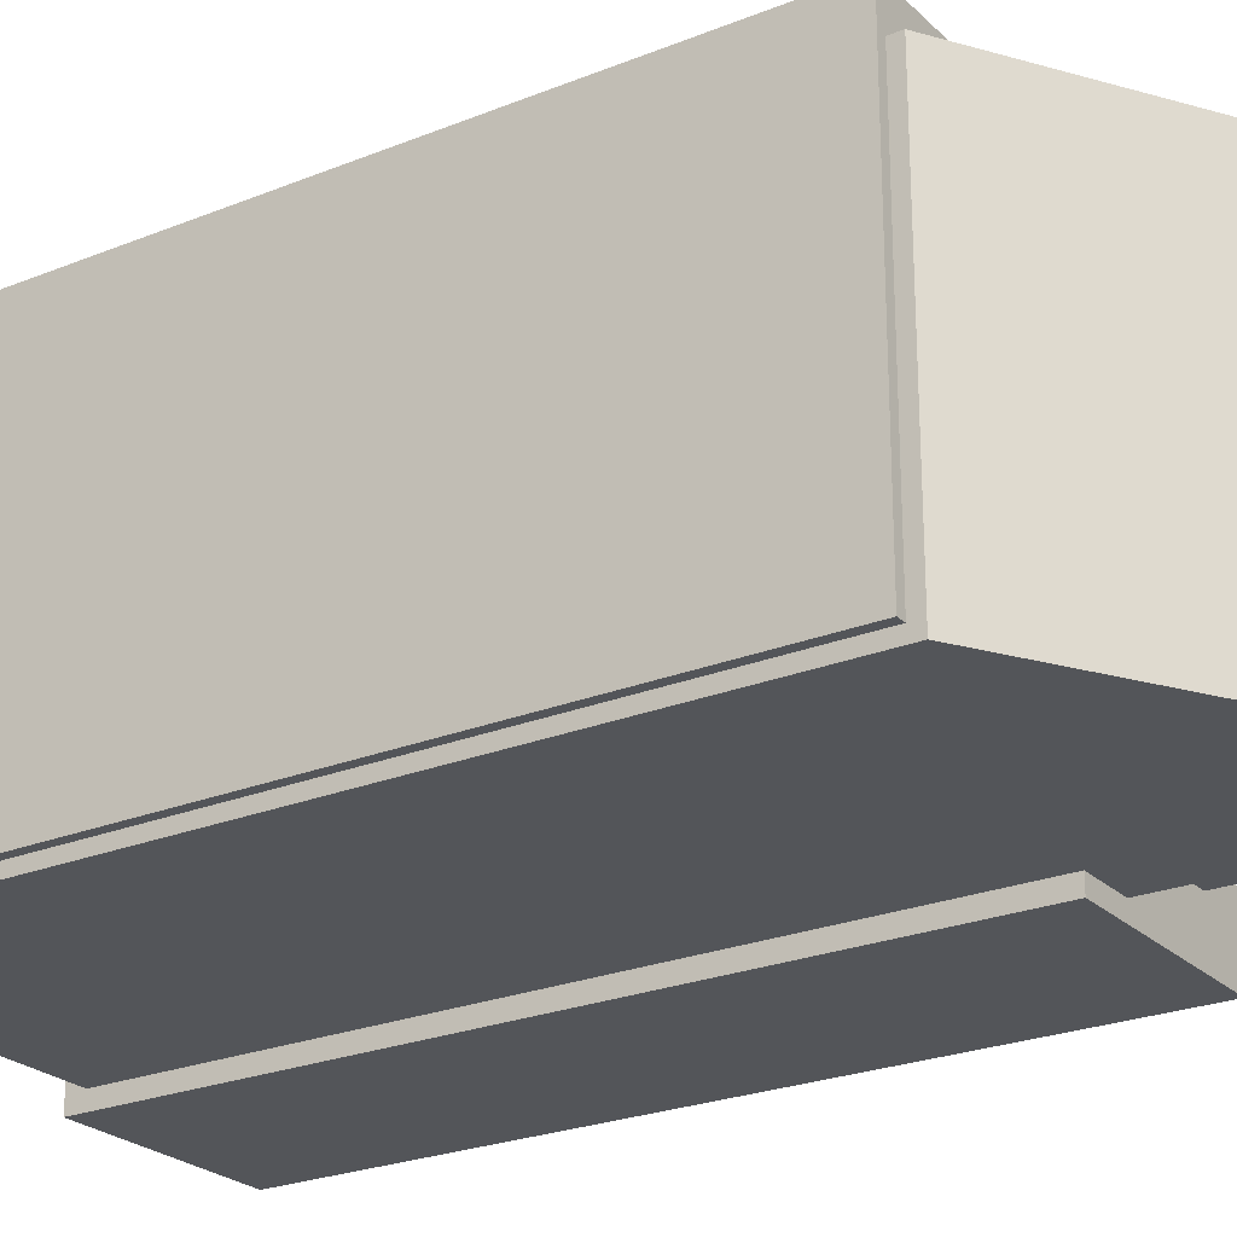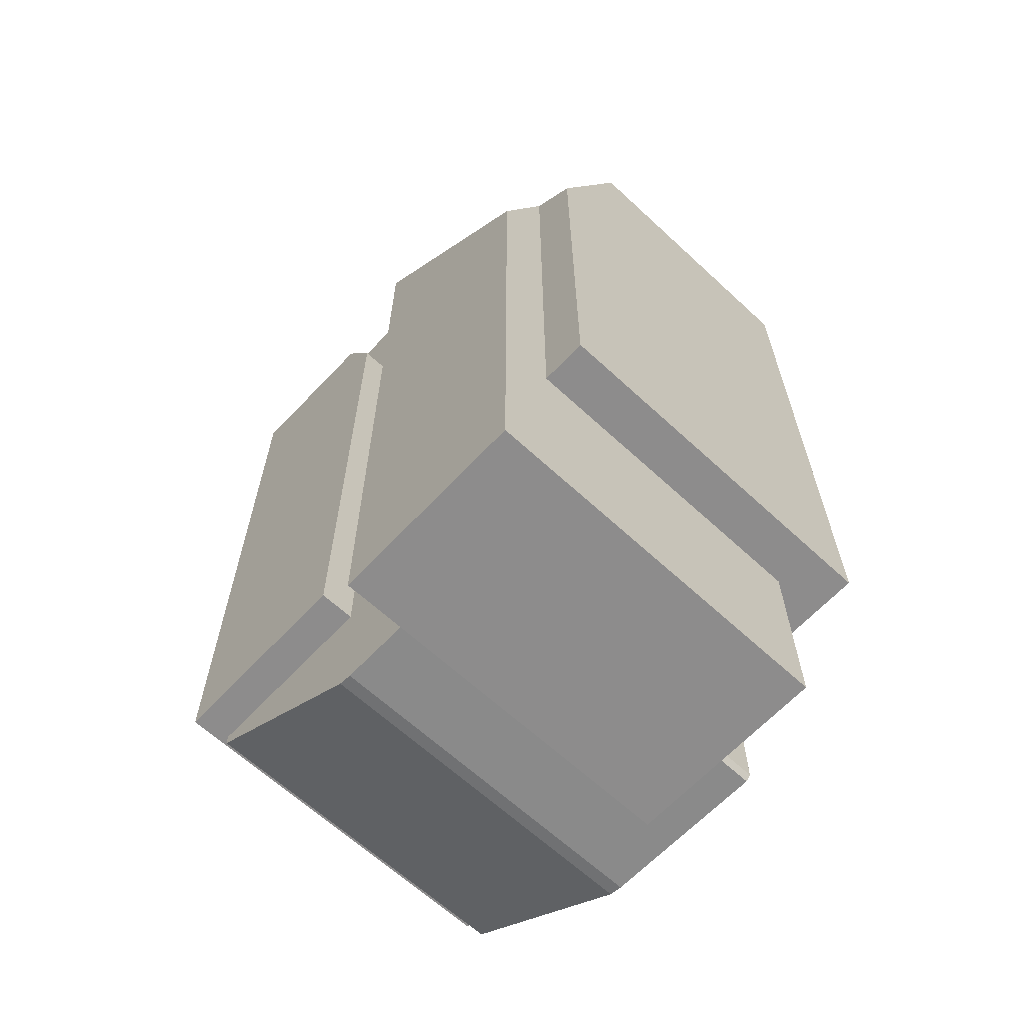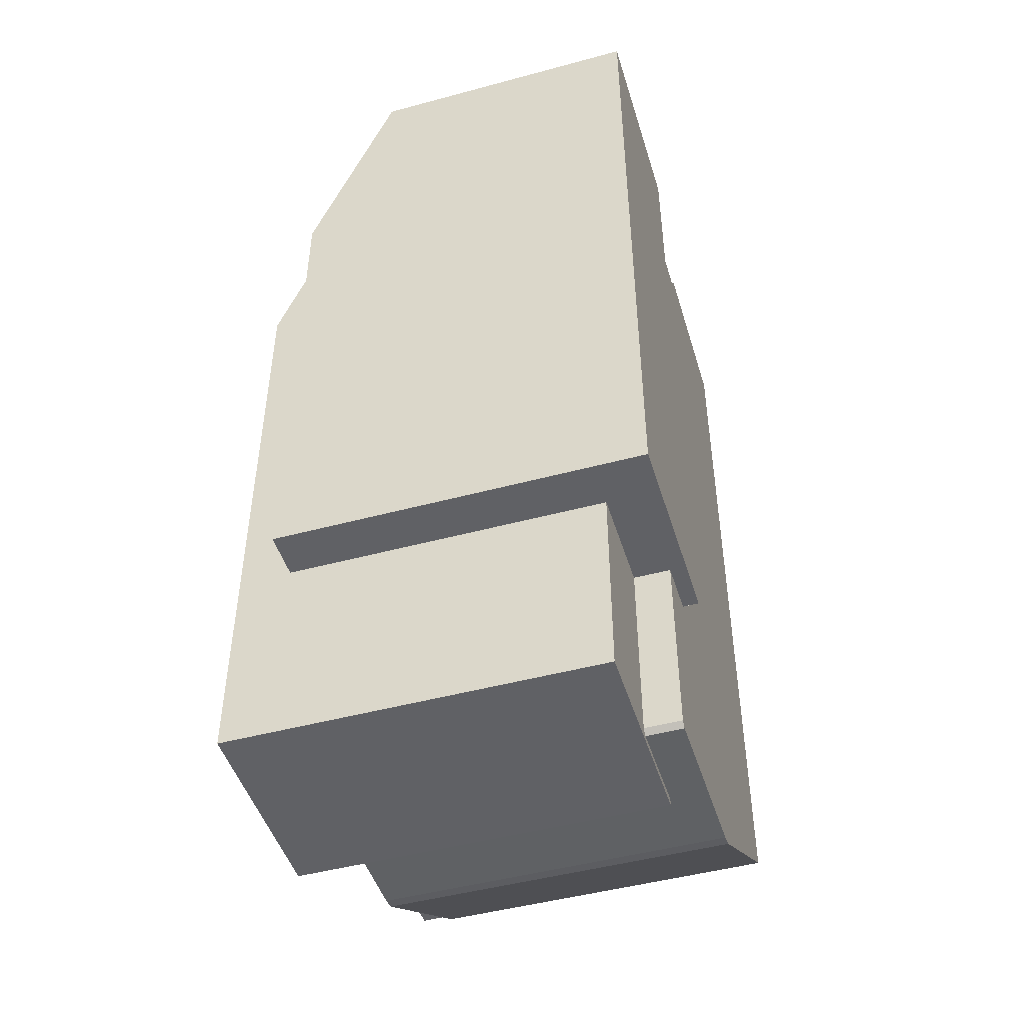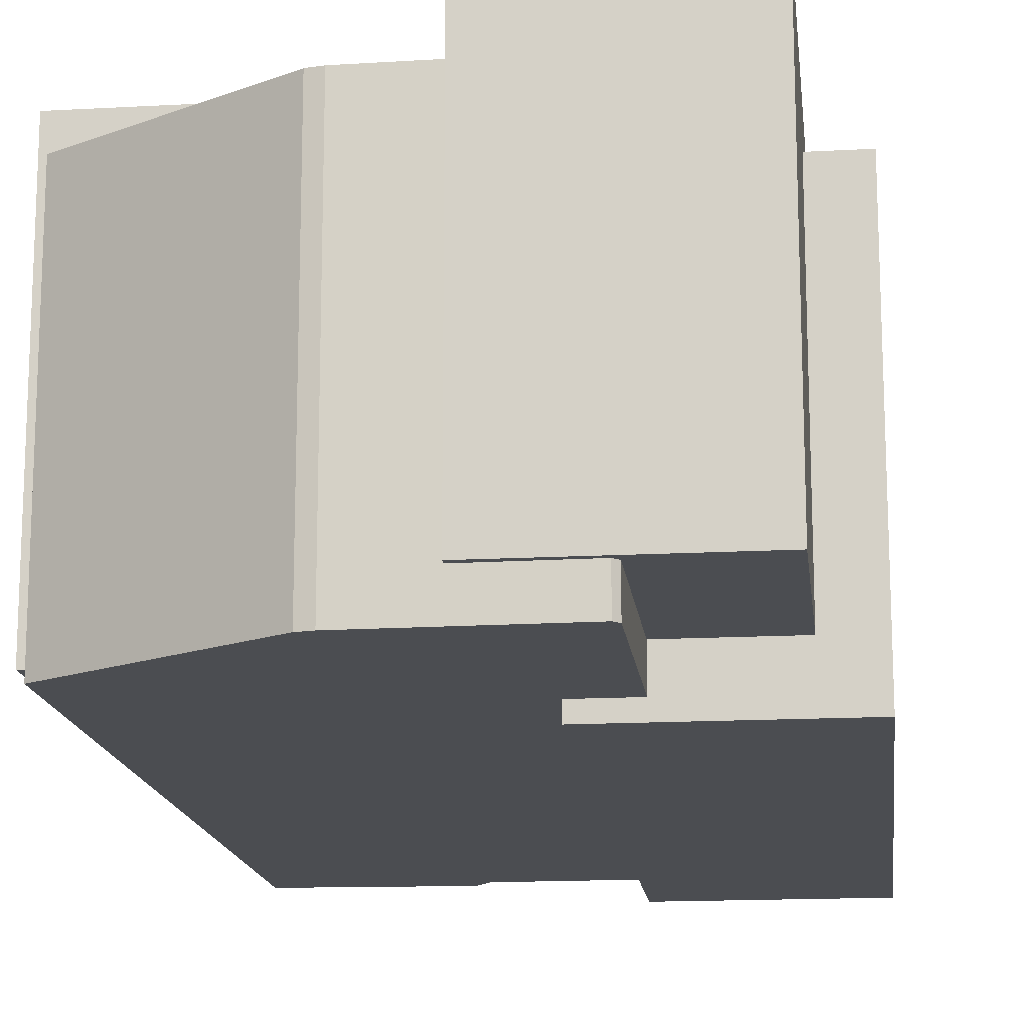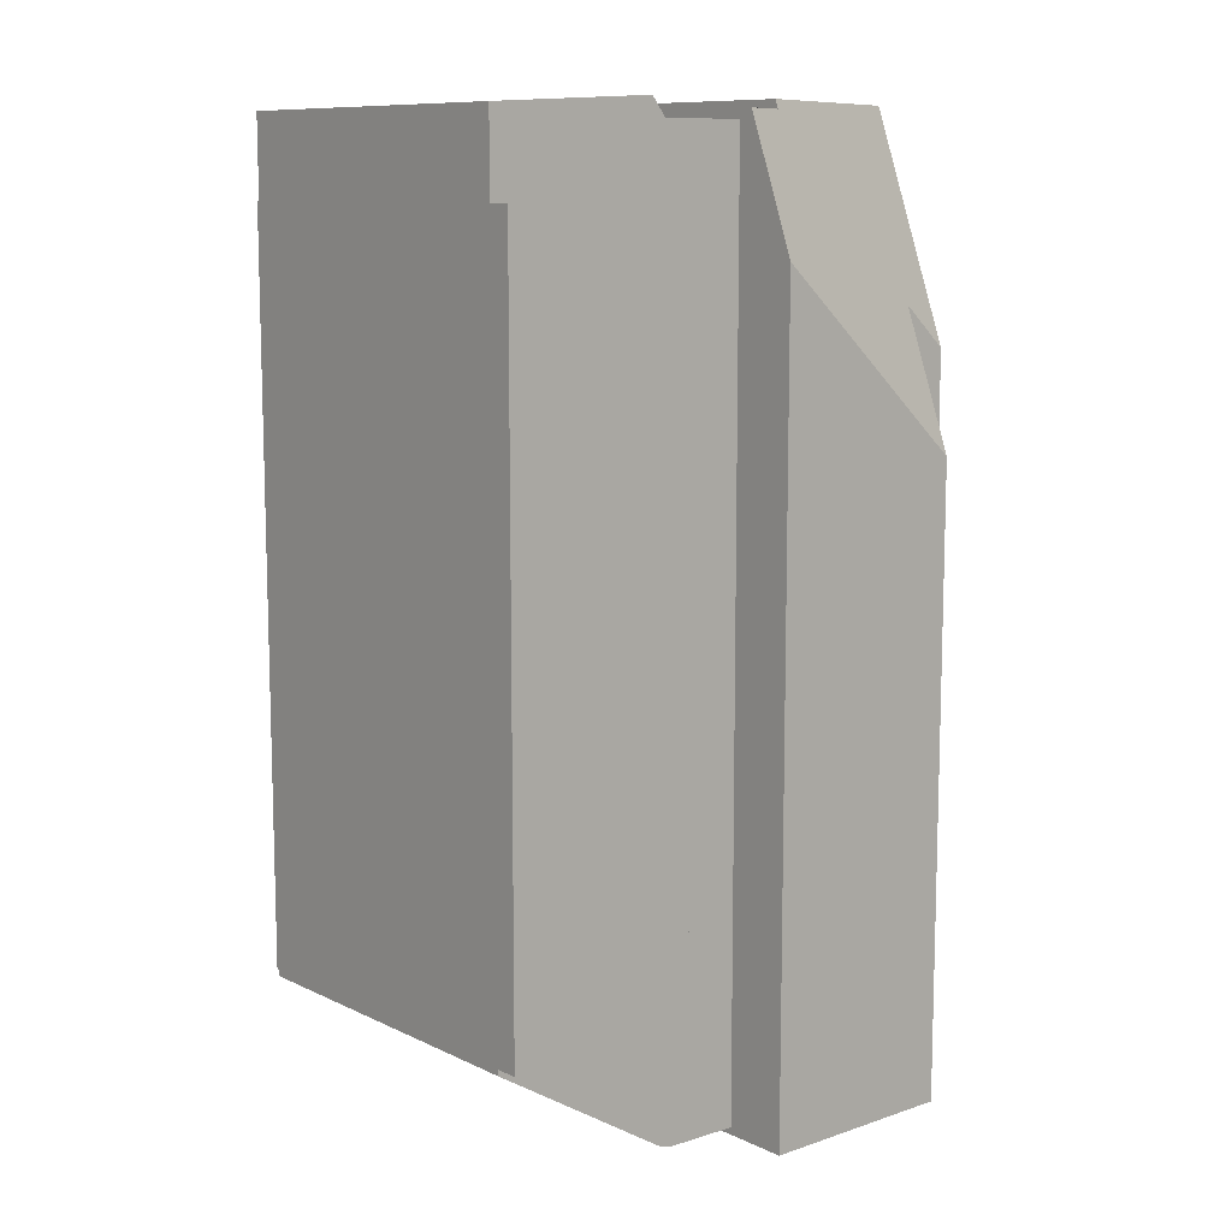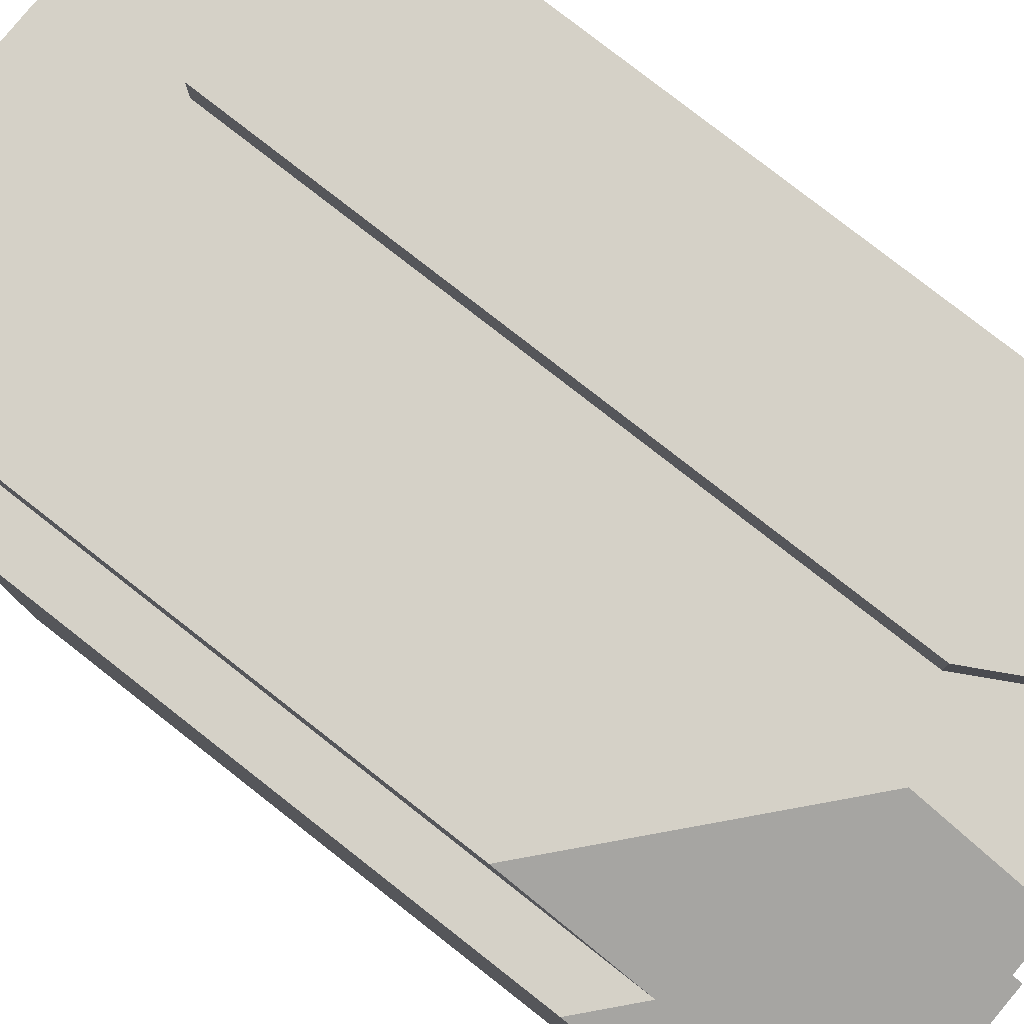
<metadata>
{"format":"obj","ext":"obj","renderer":"f3d","projection":"perspective","resolution":1024,"background":"white","views":[{"elev":-24.5,"azim":123.6,"up":"+Y"},{"elev":-64.3,"azim":-133.0,"up":"+Z"},{"elev":-47.6,"azim":-73.1,"up":"+Z"},{"elev":-15.6,"azim":-173.4,"up":"+Y"},{"elev":10.2,"azim":139.7,"up":"+Z"},{"elev":79.7,"azim":-52.0,"up":"+Y"}]}
</metadata>
<code>
g Rock05.048
v -0.03576 0.009832 0.06357
v -0.03576 0.02147 0.03328
v -0.02946 0.02147 0.03889
v -0.008343 0.01966 0.0624
v -0.008343 0.01921 0.06357
v -0.03576 0.009832 0.06357
v 0.03455 -0.02637 0.06238
v 0.03455 0.01985 0.06238
v 0.03455 -0.02482 0.05161
v 0.03455 0.01985 0.06238
v 0.03455 0.01985 0.05161
v 0.03455 -0.02482 0.05161
v 0.03455 -0.02482 -0.04517
v 0.03455 -0.02637 0.06238
v 0.03455 -0.02637 -0.04673
v 0.03455 0.01985 -0.04673
v 0.03455 0.01985 -0.04517
v 0.03455 -0.02482 0.05161
v 0.03455 0.01985 0.05161
v 0.03576 -0.02482 0.05163
v 0.009552 0.01985 -0.06209
v 0.009493 0.01985 -0.04517
v -0.002046 0.01985 0.06111
v 0.03455 0.01985 0.05161
v 0.009552 0.01985 0.06111
v -0.002046 0.01985 0.06111
v -0.002046 0.02182 0.0624
v -0.008343 0.01966 0.0624
v -0.002046 0.02853 0.04493
v -0.03576 0.009832 0.06357
v -0.02946 0.02147 0.03889
v -0.02946 0.02853 0.02051
v -0.02946 0.02853 -0.06357
v -0.02946 -0.02147 -0.06357
v -0.002046 -0.02147 -0.06357
v -0.002046 0.02853 -0.06357
v -0.008343 -0.02853 -0.03586
v -0.03576 -0.02853 -0.03586
v -0.03576 -0.02853 0.06357
v -0.008343 -0.02853 0.06357
v -0.008343 0.01921 0.06357
v -0.008343 -0.02853 0.06357
v -0.03576 -0.02853 0.06357
v -0.03576 0.009832 0.06357
v -0.02946 0.02853 0.02051
v -0.02946 0.02147 0.03889
v -0.02946 0.02147 -0.03586
v -0.02946 0.02853 -0.06357
v -0.02946 -0.02147 -0.06357
v -0.02946 -0.02147 -0.03586
v 0.03576 0.02454 0.05163
v 0.03576 -0.02482 0.05163
v 0.03455 0.01985 0.05161
v 0.01463 0.02454 0.05093
v 0.01463 0.01985 0.05093
v 0.009552 0.01985 -0.06209
v 0.009552 -0.02637 -0.06209
v 0.03455 -0.02637 -0.04673
v 0.03455 0.01985 -0.04673
v 0.009552 0.01985 -0.06209
v 0.007742 0.01985 -0.06244
v 0.007742 -0.02637 -0.06244
v 0.009552 -0.02637 -0.06209
v 0.03455 -0.02482 -0.04517
v 0.03576 -0.02482 -0.04517
v 0.03576 0.02454 -0.04517
v 0.03455 0.01985 -0.04517
v 0.009493 0.02454 -0.04517
v 0.009493 0.01985 -0.04517
v 0.03455 0.01985 0.06238
v 0.03455 -0.02637 0.06238
v 0.01144 -0.02637 0.06357
v 0.01144 0.01985 0.06357
v 0.009552 0.01985 0.06111
v 0.01144 0.01985 0.06357
v 0.01144 -0.02637 0.06357
v 0.009552 -0.02637 0.06111
v 0.03576 -0.02482 -0.04517
v 0.03576 -0.02482 0.05163
v 0.03576 0.02454 0.05163
v 0.03576 0.02454 -0.04517
v 0.009493 0.02454 0.04141
v 0.009493 0.01985 0.04141
v 0.009493 0.01985 -0.04517
v 0.009493 0.02454 -0.04517
v 0.03576 -0.02482 0.05163
v 0.03576 -0.02482 -0.04517
v 0.03455 -0.02482 -0.04517
v 0.03455 -0.02482 0.05161
v 0.009493 0.02454 0.04141
v 0.009493 0.02454 -0.04517
v 0.03576 0.02454 -0.04517
v 0.03576 0.02454 0.05163
v 0.01463 0.02454 0.05093
v 0.01463 0.02454 0.05093
v 0.01463 0.01985 0.05093
v 0.009493 0.01985 0.04141
v 0.009493 0.02454 0.04141
v -0.002046 -0.02147 -0.06259
v -0.002046 -0.02147 -0.06357
v -0.02946 -0.02147 -0.06357
v -0.01477 -0.02147 -0.0628
v -0.01545 -0.02147 -0.06209
v -0.02946 -0.02147 -0.03586
v -0.01545 -0.02147 -0.03586
v -0.002046 -0.02147 0.06111
v -0.008343 -0.02147 0.06111
v -0.008343 -0.02147 0.0624
v -0.002046 -0.02147 0.0624
v -0.03576 -0.02853 -0.03586
v -0.008343 -0.02853 -0.03586
v -0.008343 -0.02637 -0.03586
v -0.01545 -0.02637 -0.03586
v -0.01545 -0.02147 -0.03586
v -0.02946 -0.02147 -0.03586
v -0.02946 0.02147 -0.03586
v -0.03576 0.02147 -0.03586
v -0.01545 -0.02147 -0.06209
v -0.01545 -0.02147 -0.03586
v -0.01545 -0.02637 -0.03586
v -0.01545 -0.02637 -0.06209
v 0.007742 -0.02637 -0.06244
v -0.01477 -0.02637 -0.0628
v -0.01545 -0.02637 -0.06209
v 0.009552 -0.02637 -0.06209
v 0.03455 -0.02637 -0.04673
v -0.01545 -0.02637 -0.03586
v -0.008343 -0.02637 -0.03586
v 0.03455 -0.02637 0.06238
v 0.009552 -0.02637 0.06111
v -0.008343 -0.02637 0.06111
v 0.01144 -0.02637 0.06357
v -0.002046 0.01985 0.06111
v 0.009552 0.01985 0.06111
v 0.009552 -0.02637 0.06111
v -0.002046 -0.02147 0.06111
v -0.008343 -0.02637 0.06111
v -0.008343 -0.02147 0.06111
v -0.002046 -0.02147 -0.06259
v -0.01477 -0.02147 -0.0628
v -0.01477 -0.02637 -0.0628
v 0.007742 -0.02637 -0.06244
v 0.007742 0.01985 -0.06244
v -0.002046 0.01985 -0.06259
v -0.01477 -0.02637 -0.0628
v -0.01477 -0.02147 -0.0628
v -0.01545 -0.02147 -0.06209
v -0.01545 -0.02637 -0.06209
v -0.002046 0.01985 0.06111
v -0.002046 0.01985 -0.06259
v 0.007742 0.01985 -0.06244
v 0.009552 0.01985 -0.06209
v 0.009493 0.01985 -0.04517
v 0.009493 0.01985 0.04141
v 0.01463 0.01985 0.05093
v 0.03455 0.01985 0.05161
v 0.03455 0.01985 0.06238
v 0.009552 0.01985 0.06111
v 0.01144 0.01985 0.06357
v 0.009552 0.01985 -0.06209
v 0.03455 0.01985 -0.04673
v 0.009493 0.01985 -0.04517
v 0.03455 0.01985 -0.04517
v -0.008343 -0.02637 -0.03586
v -0.008343 -0.02853 -0.03586
v -0.008343 -0.02853 0.06357
v -0.008343 -0.02637 0.06111
v -0.008343 -0.02147 0.0624
v -0.008343 -0.02147 0.06111
v -0.008343 0.01921 0.06357
v -0.008343 0.01966 0.0624
v -0.02946 0.02147 -0.03586
v -0.02946 0.02147 0.03889
v -0.03576 0.02147 0.03328
v -0.03576 0.02147 -0.03586
v -0.03576 0.009832 0.06357
v -0.03576 -0.02853 0.06357
v -0.03576 -0.02853 -0.03586
v -0.03576 0.02147 -0.03586
v -0.03576 0.02147 0.03328
v -0.002046 -0.02147 0.0624
v -0.008343 -0.02147 0.0624
v -0.008343 0.01966 0.0624
v -0.002046 0.02182 0.0624
v -0.002046 0.02853 -0.06357
v -0.002046 -0.02147 -0.06357
v -0.002046 -0.02147 -0.06259
v -0.002046 0.01985 -0.06259
v -0.002046 0.01985 0.06111
v -0.002046 0.02182 0.0624
v -0.002046 0.02853 0.04493
v -0.002046 -0.02147 0.0624
v -0.002046 -0.02147 0.06111
v -0.02946 0.02853 -0.06357
v -0.002046 0.02853 -0.06357
v -0.002046 0.02853 0.04493
v -0.02946 0.02853 0.02051
g Rock05.048_0
f 3 2 1
f 6 5 4
f 9 8 7
f 12 11 10
f 14 13 12
f 13 14 15
f 15 16 13
f 16 17 13
f 20 19 18
f 23 22 21
f 26 25 24
f 29 28 27
f 30 28 29
f 30 29 31
f 32 31 29
f 35 34 33
f 36 35 33
f 39 38 37
f 40 39 37
f 43 42 41
f 44 43 41
f 47 46 45
f 47 45 48
f 47 48 49
f 49 50 47
f 53 52 51
f 51 54 53
f 54 55 53
f 58 57 56
f 59 58 56
f 62 61 60
f 63 62 60
f 66 65 64
f 64 67 66
f 67 68 66
f 67 69 68
f 72 71 70
f 73 72 70
f 76 75 74
f 77 76 74
f 80 79 78
f 81 80 78
f 84 83 82
f 85 84 82
f 88 87 86
f 89 88 86
f 92 91 90
f 90 93 92
f 90 94 93
f 97 96 95
f 98 97 95
f 101 100 99
f 99 102 101
f 101 102 103
f 103 104 101
f 103 105 104
f 108 107 106
f 109 108 106
f 112 111 110
f 110 113 112
f 110 114 113
f 110 115 114
f 110 116 115
f 110 117 116
f 120 119 118
f 121 120 118
f 124 123 122
f 122 125 124
f 125 126 124
f 126 127 124
f 126 128 127
f 128 126 129
f 129 130 128
f 128 130 131
f 129 132 130
f 135 134 133
f 133 136 135
f 136 137 135
f 136 138 137
f 141 140 139
f 142 141 139
f 139 143 142
f 143 139 144
f 147 146 145
f 148 147 145
f 151 150 149
f 149 152 151
f 149 154 153
f 149 155 154
f 149 156 155
f 158 157 156
f 158 159 157
f 162 161 160
f 161 162 163
f 166 165 164
f 164 167 166
f 167 168 166
f 167 169 168
f 168 170 166
f 168 171 170
f 174 173 172
f 175 174 172
f 178 177 176
f 176 179 178
f 176 180 179
f 183 182 181
f 184 183 181
f 187 186 185
f 185 188 187
f 185 189 188
f 185 190 189
f 185 191 190
f 189 190 192
f 192 193 189
f 196 195 194
f 197 196 194

</code>
